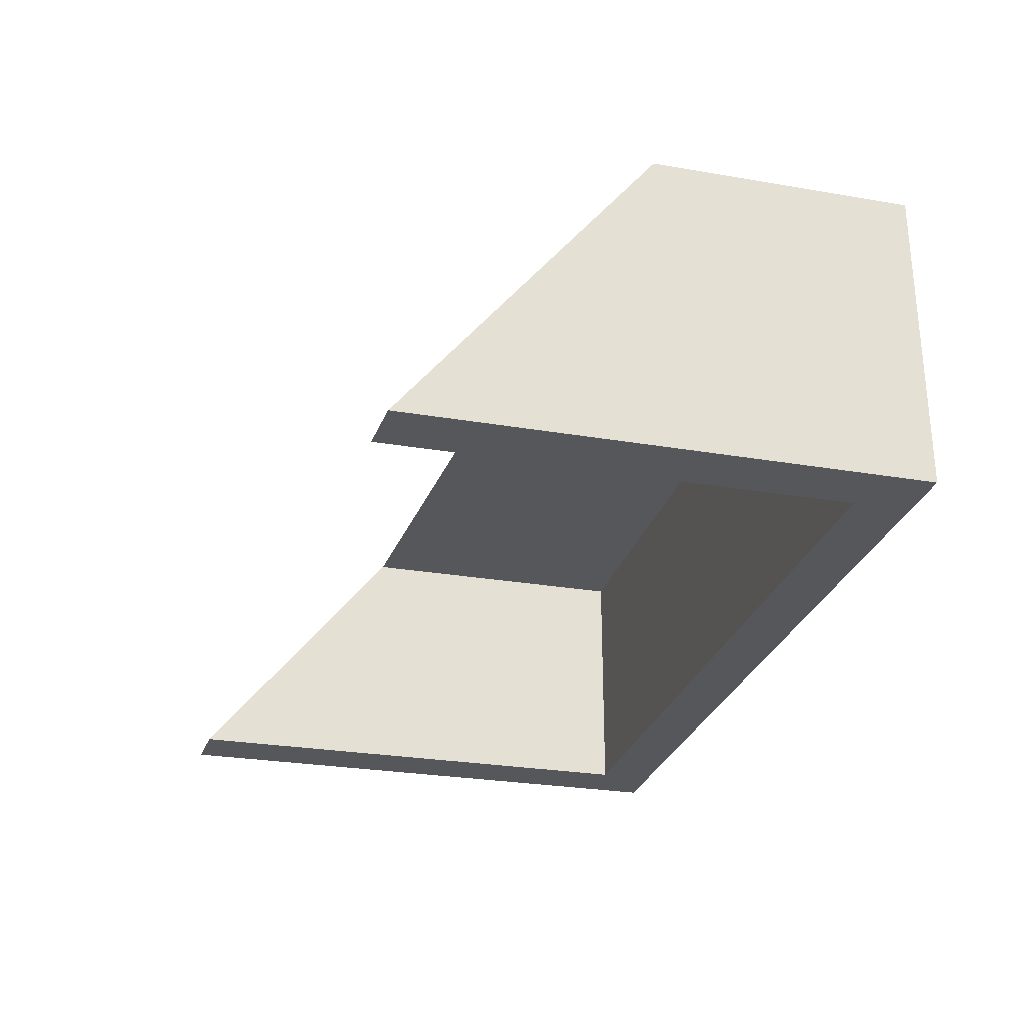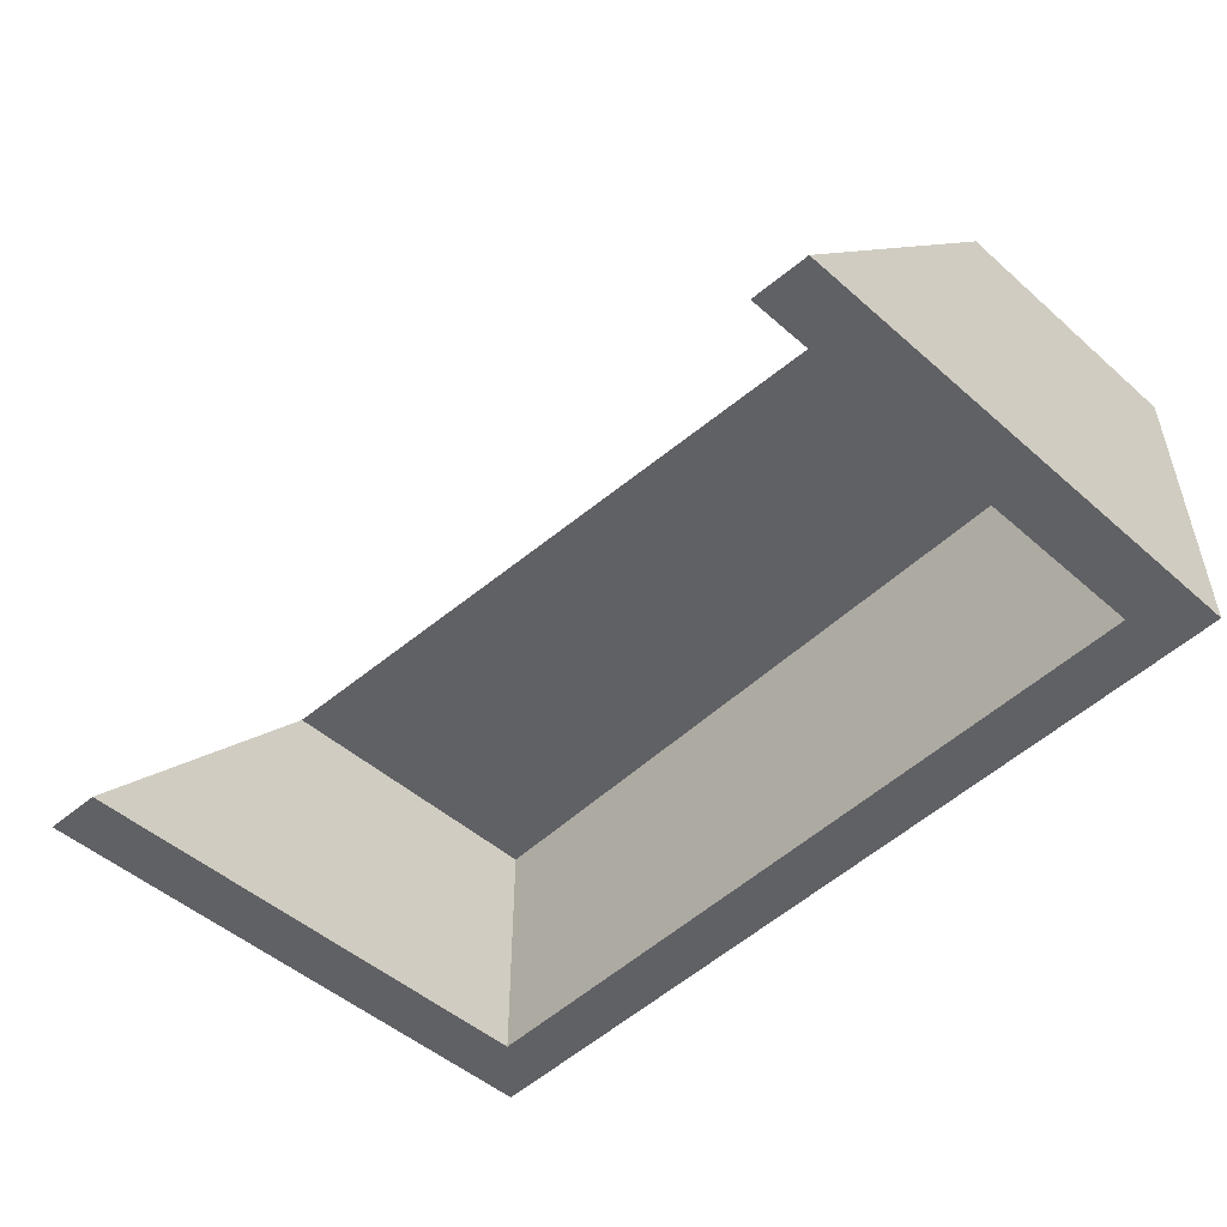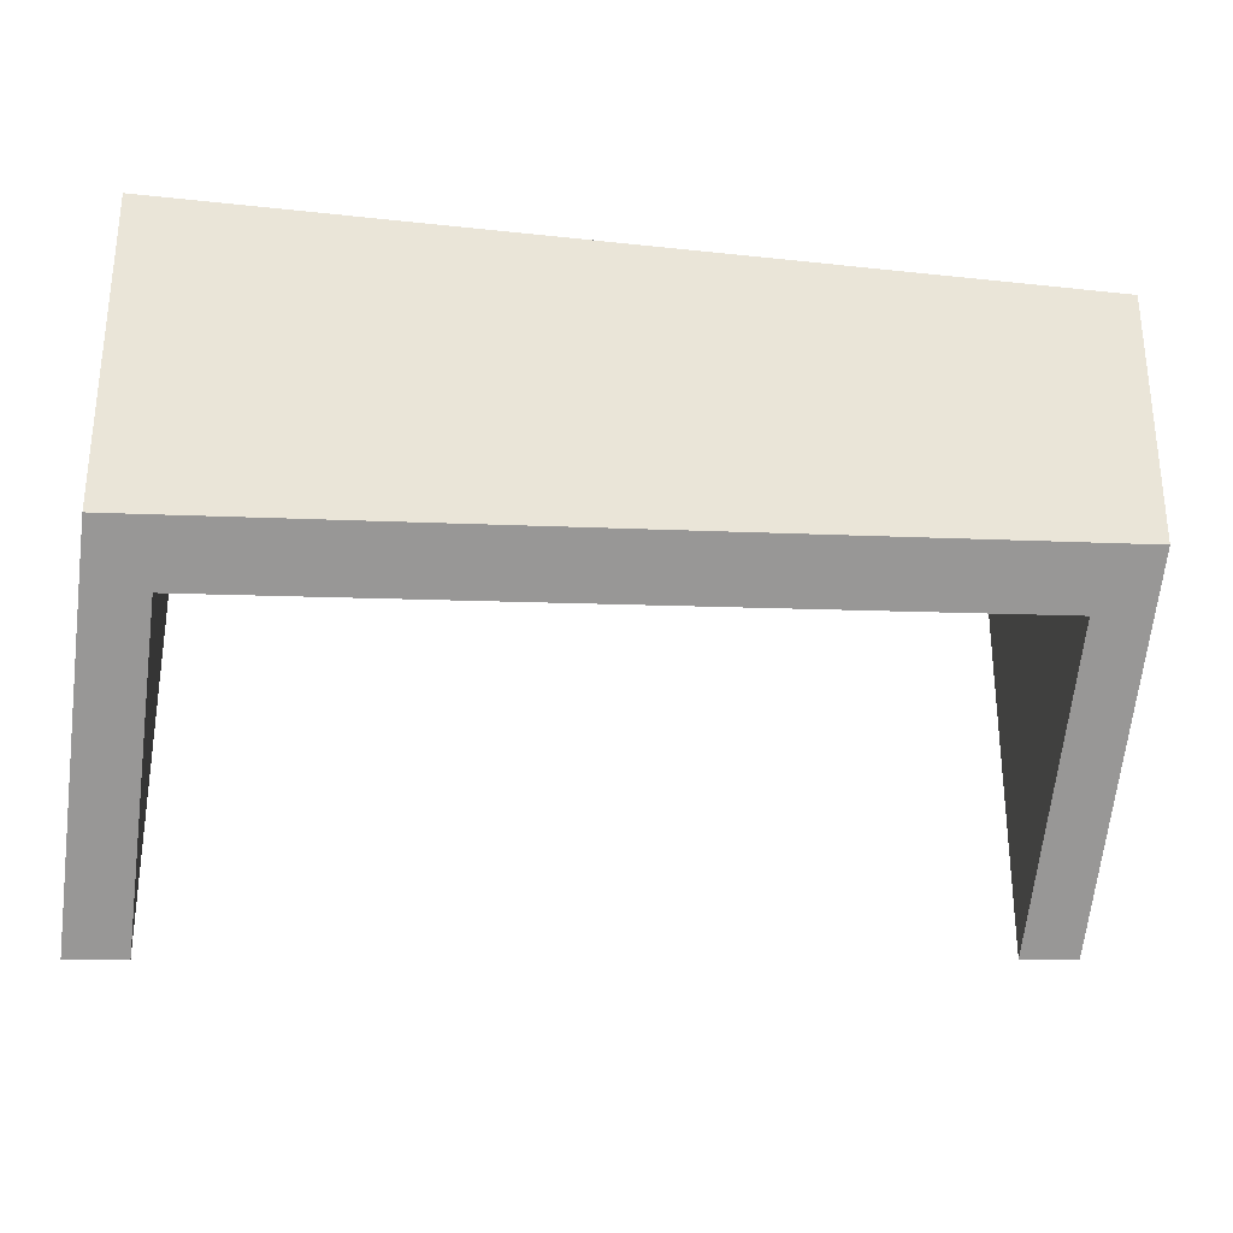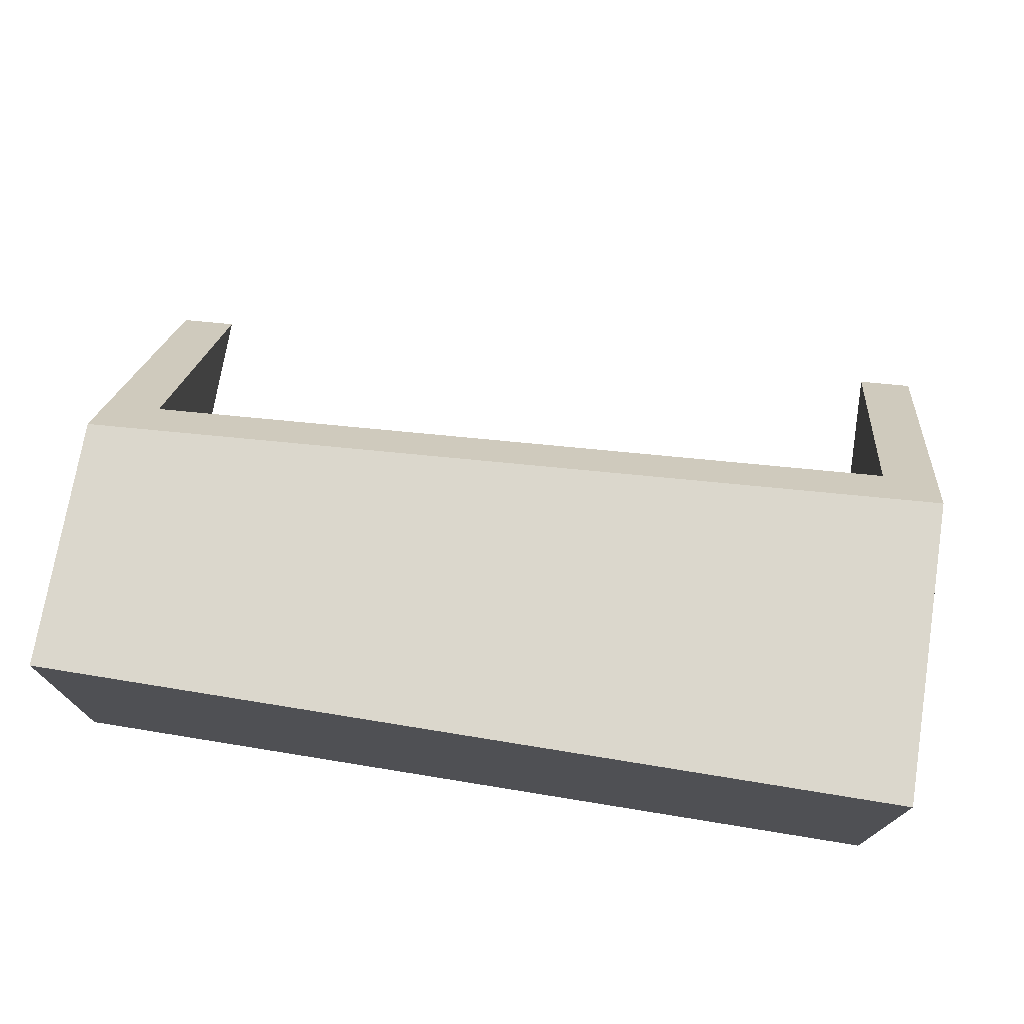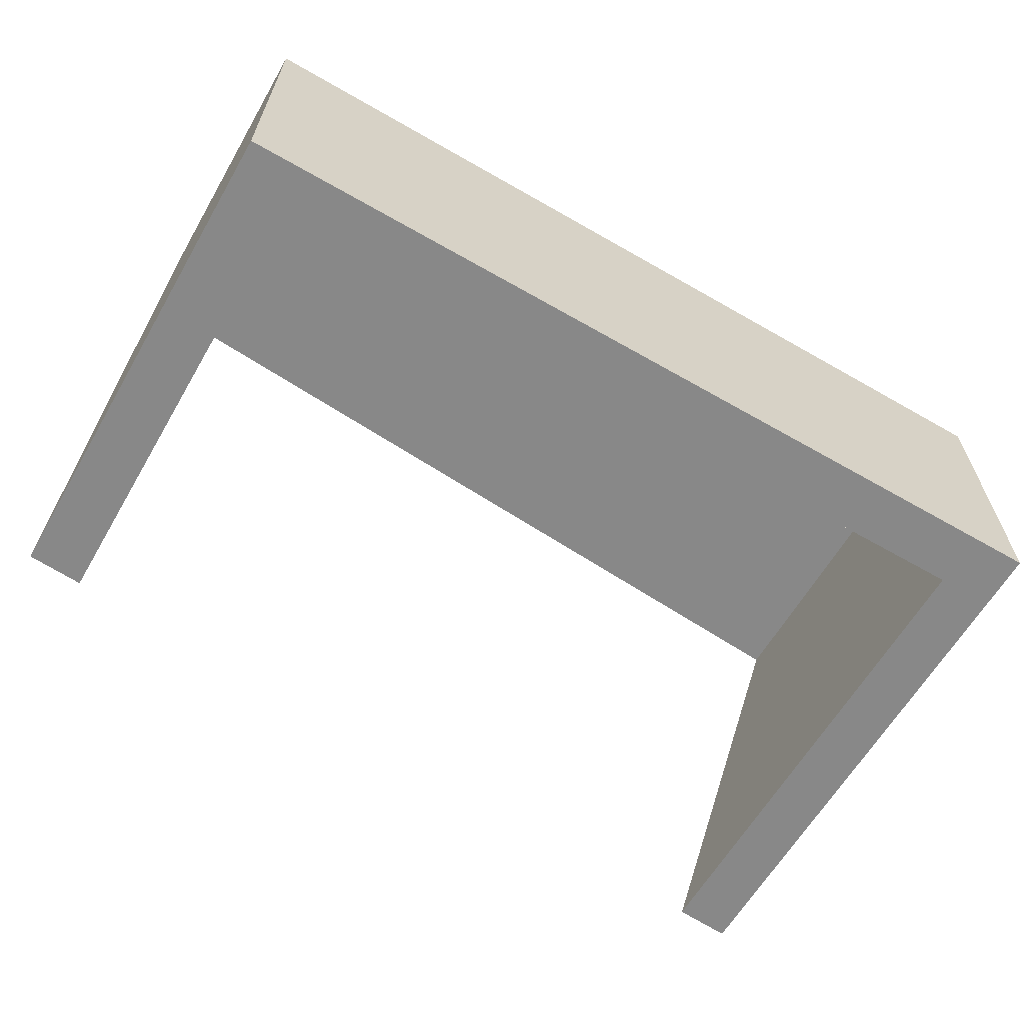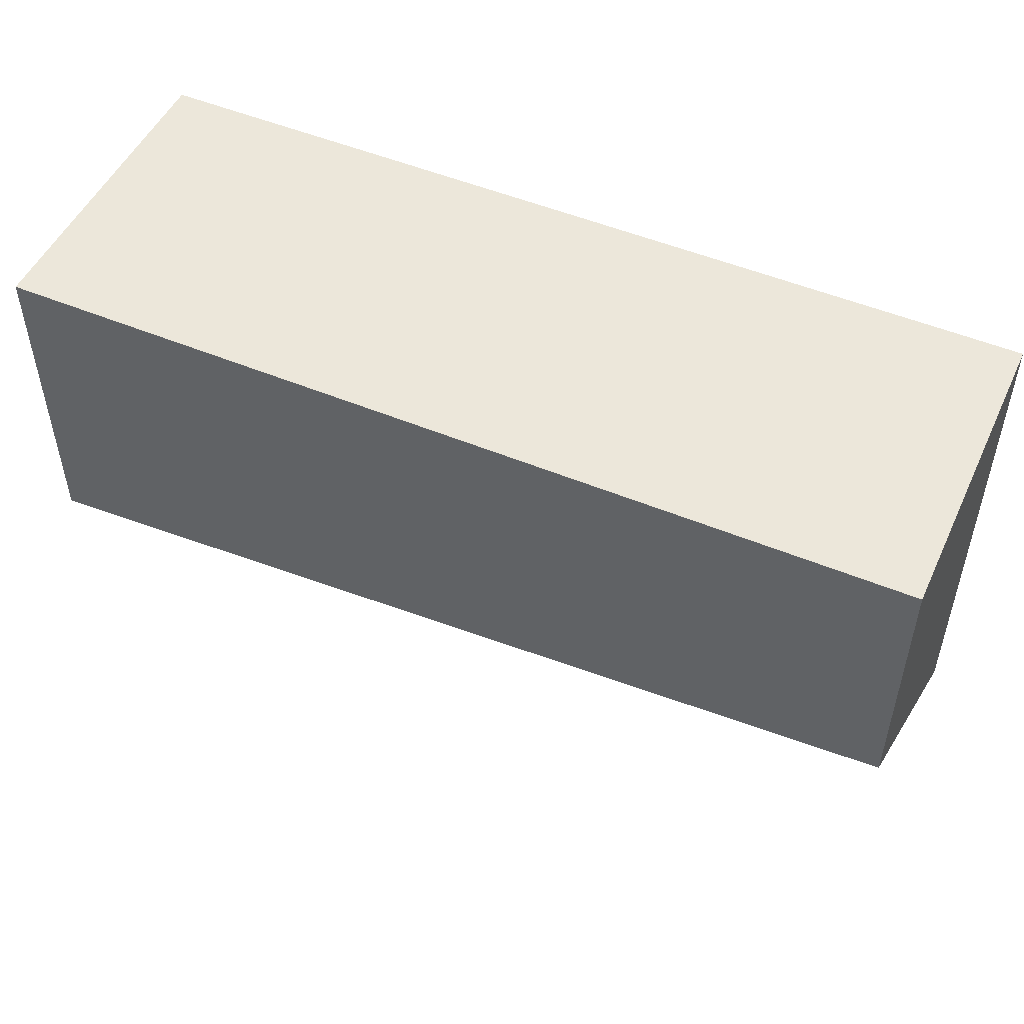
<metadata>
{"format":"obj","ext":"obj","renderer":"f3d","projection":"perspective","resolution":1024,"background":"white","views":[{"elev":-27.3,"azim":-104.8,"up":"+Y"},{"elev":-50.0,"azim":-133.9,"up":"+Y"},{"elev":-29.7,"azim":170.9,"up":"+Z"},{"elev":73.2,"azim":9.2,"up":"+Y"},{"elev":-62.7,"azim":-30.2,"up":"+Y"},{"elev":50.7,"azim":-155.5,"up":"+Z"}]}
</metadata>
<code>
g Case_frag_03
v 0.4776 0.166 0.3032
v -0.4776 -0.166 0.3032
v -0.4776 0.166 0.3032
v 0.4776 -0.166 0.3032
v 0.4162 0.1109 0.2423
v -0.4162 0.1109 -0.0244
v -0.4162 0.1109 0.2423
v 0.4162 0.1109 -0.07697
v -0.4162 0.1109 -0.0244
v -0.4162 -0.166 0.2423
v -0.4162 0.1109 0.2423
v -0.4162 -0.166 -0.2468
v -0.4162 -0.166 0.2423
v 0.4162 0.1109 0.2423
v -0.4162 0.1109 0.2423
v 0.4162 -0.166 0.2423
v 0.4162 0.1109 -0.07697
v 0.4162 -0.166 0.2423
v 0.4162 -0.166 -0.2994
v 0.4162 0.1109 0.2423
v -0.4162 -0.166 0.2423
v -0.4776 -0.166 -0.2429
v -0.4776 -0.166 0.3032
v -0.4162 -0.166 -0.2468
v 0.4776 -0.166 0.3032
v 0.4162 -0.166 0.2423
v 0.4776 -0.166 -0.3032
v 0.4162 -0.166 -0.2994
v 0.4776 0.166 0.3032
v -0.4776 0.166 0.02375
v 0.4776 0.166 -0.03656
v -0.4776 0.166 0.3032
v -0.4776 0.166 0.02375
v -0.4776 -0.166 0.3032
v -0.4776 -0.166 -0.2429
v -0.4776 0.166 0.3032
v 0.4776 -0.166 0.3032
v 0.4776 0.166 -0.03656
v 0.4776 -0.166 -0.3032
v 0.4776 0.166 0.3032
v -0.4162 0.1109 -0.0244
v -0.4776 -0.166 -0.2429
v -0.4162 -0.166 -0.2468
v -0.4776 0.166 0.02375
v 0.4162 0.1109 -0.07697
v 0.4776 0.166 -0.03656
v 0.4162 -0.166 -0.2994
v 0.4776 -0.166 -0.3032
f -46 -47 -48
f -45 -48 -47
f -42 -43 -44
f -41 -44 -43
f -38 -39 -40
f -37 -40 -39
f -34 -35 -36
f -33 -36 -35
f -30 -31 -32
f -29 -32 -31
f -26 -27 -28
f -25 -28 -27
f -26 -28 -24
f -23 -24 -28
f -24 -23 -22
f -21 -22 -23
f -18 -19 -20
f -17 -20 -19
f -14 -15 -16
f -13 -16 -15
f -10 -11 -12
f -9 -12 -11
f -6 -7 -8
f -7 -5 -8
f -5 -4 -8
f -3 -4 -5
f -2 -4 -3
f -1 -2 -3

</code>
